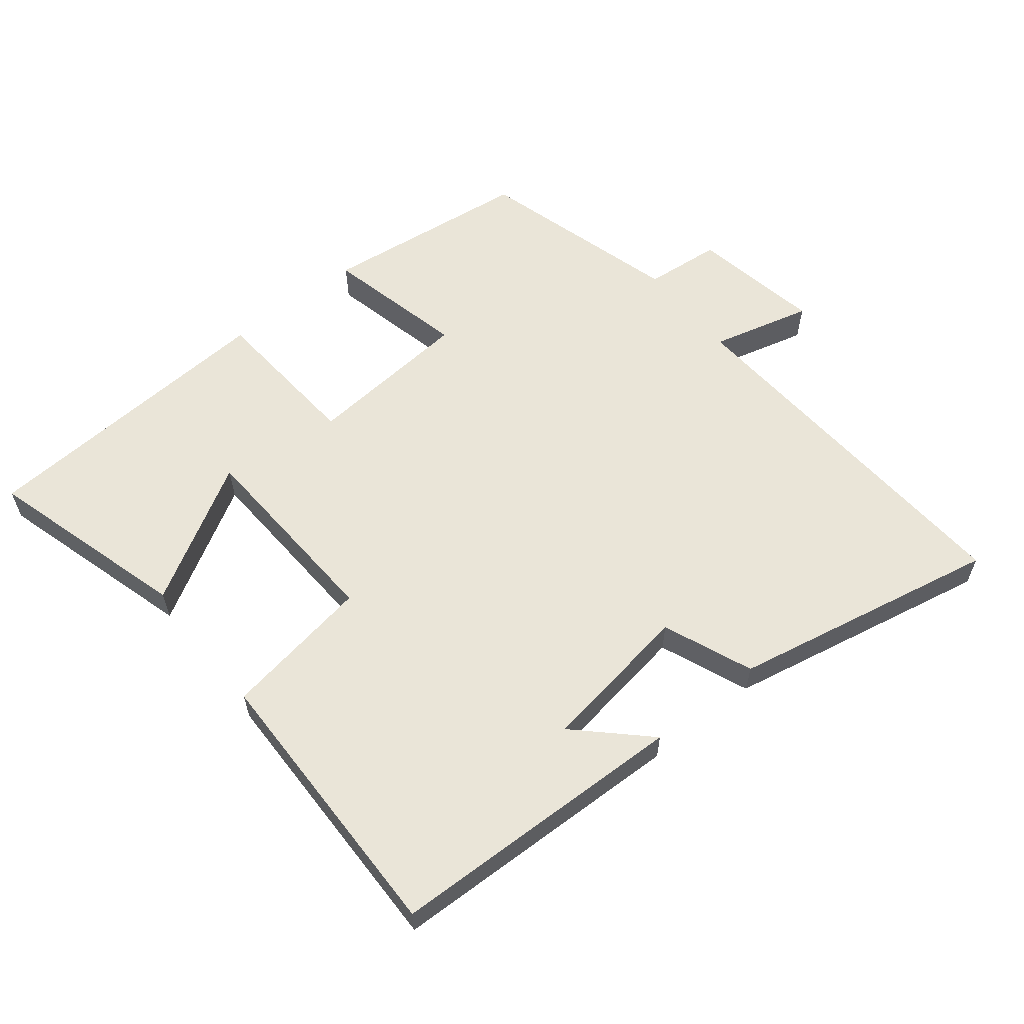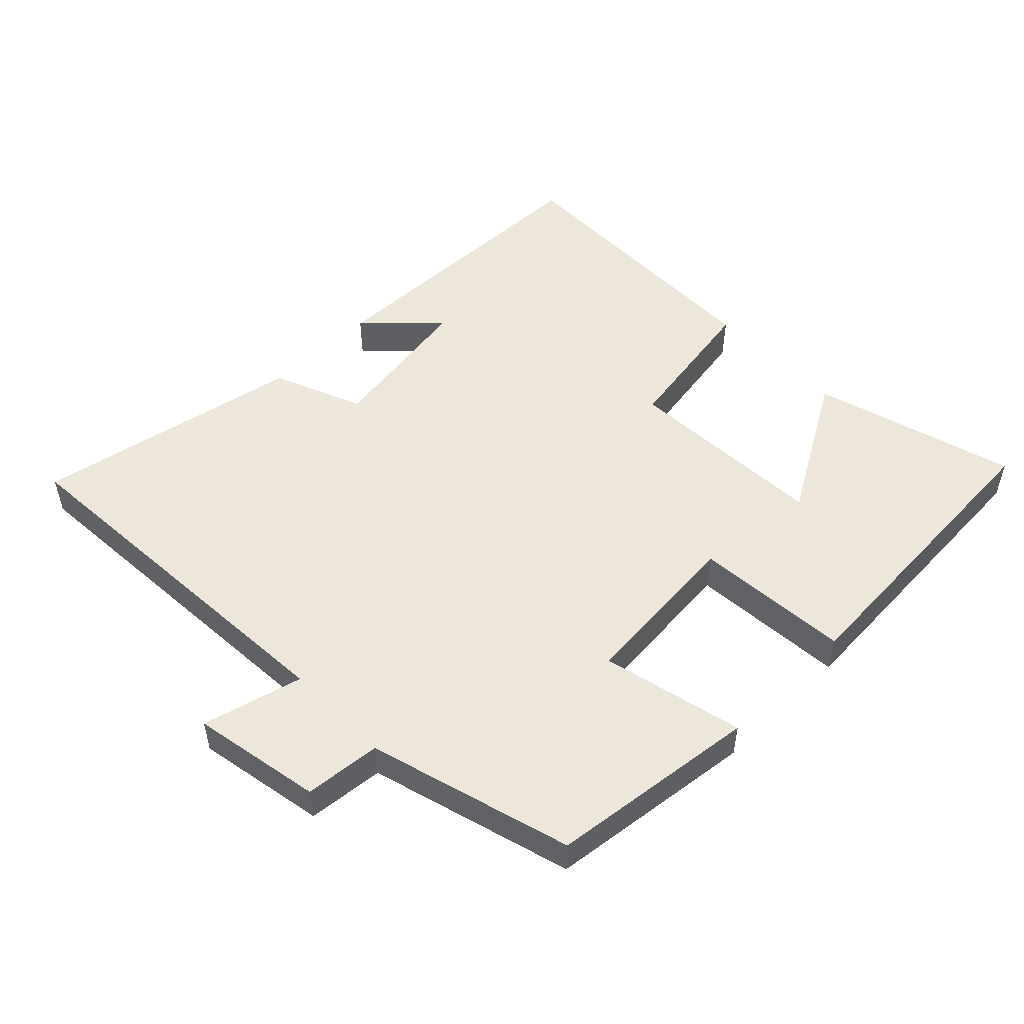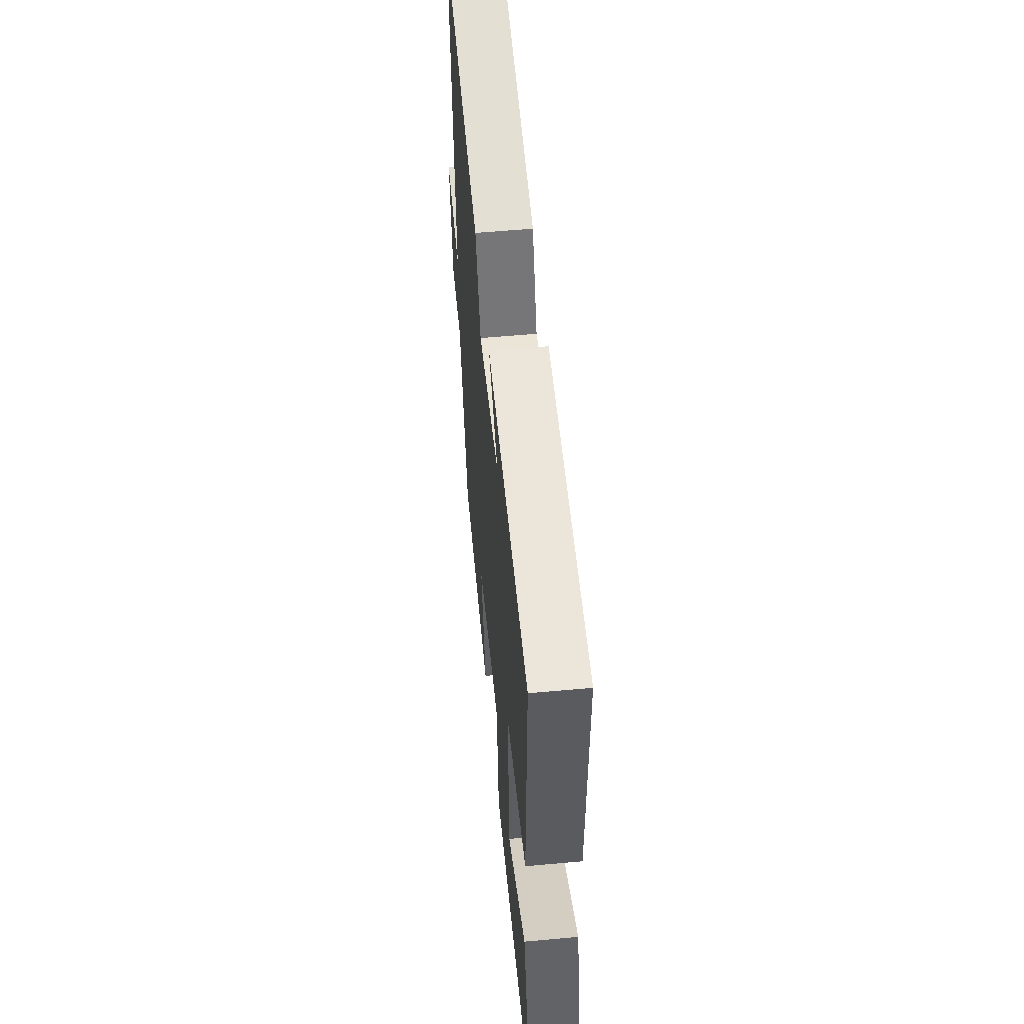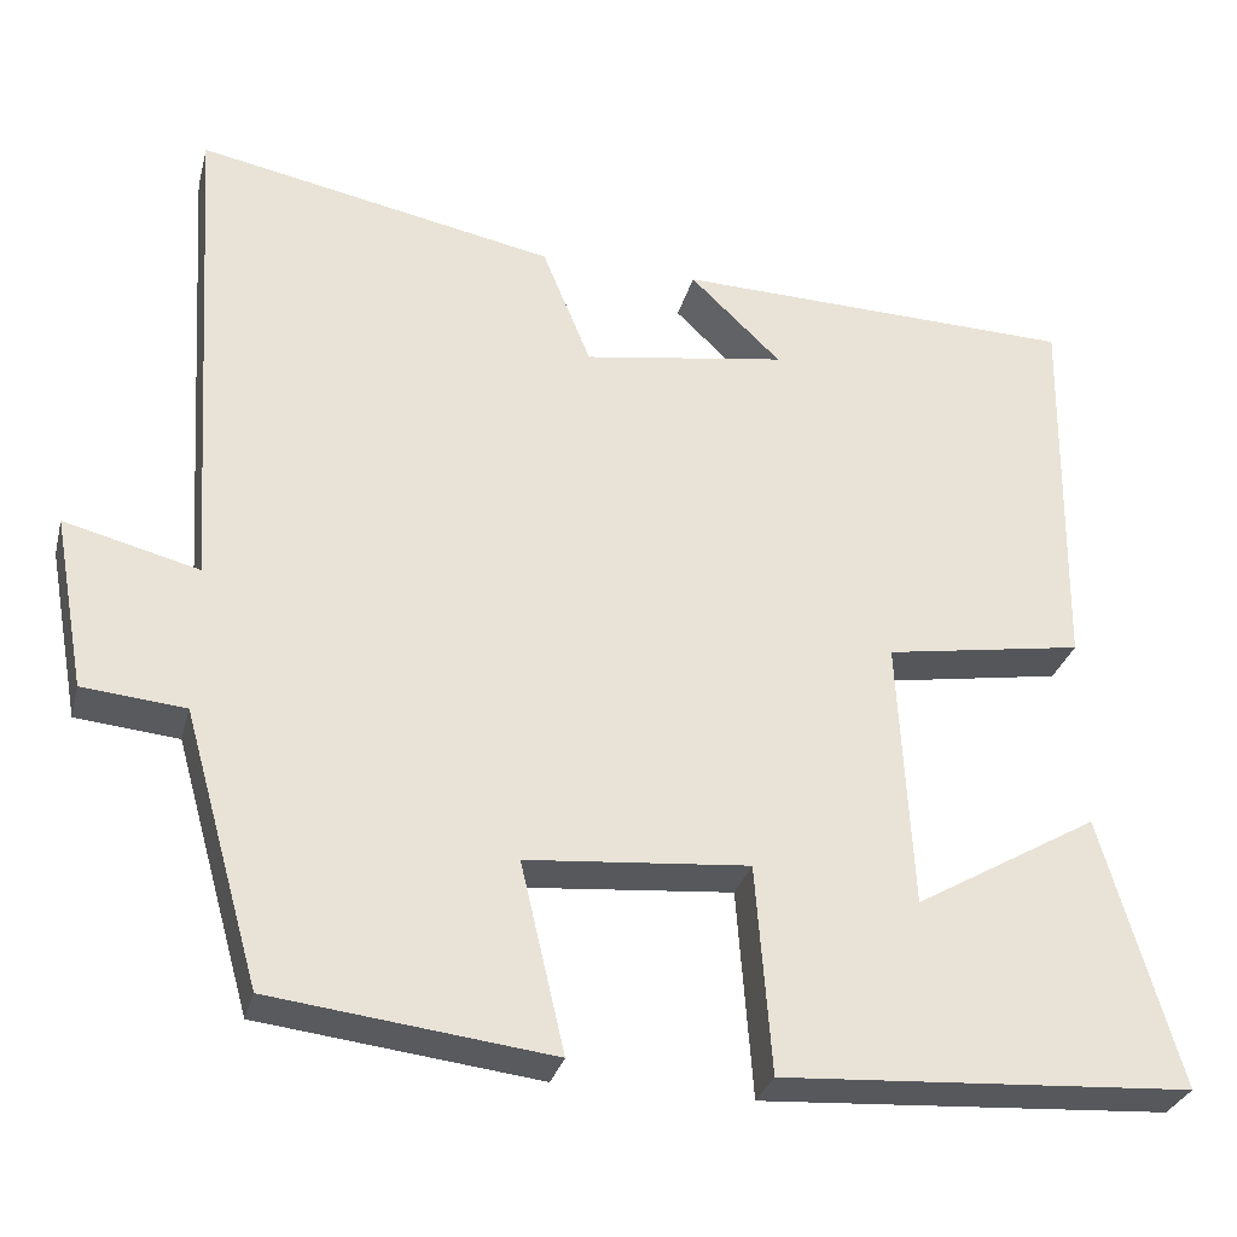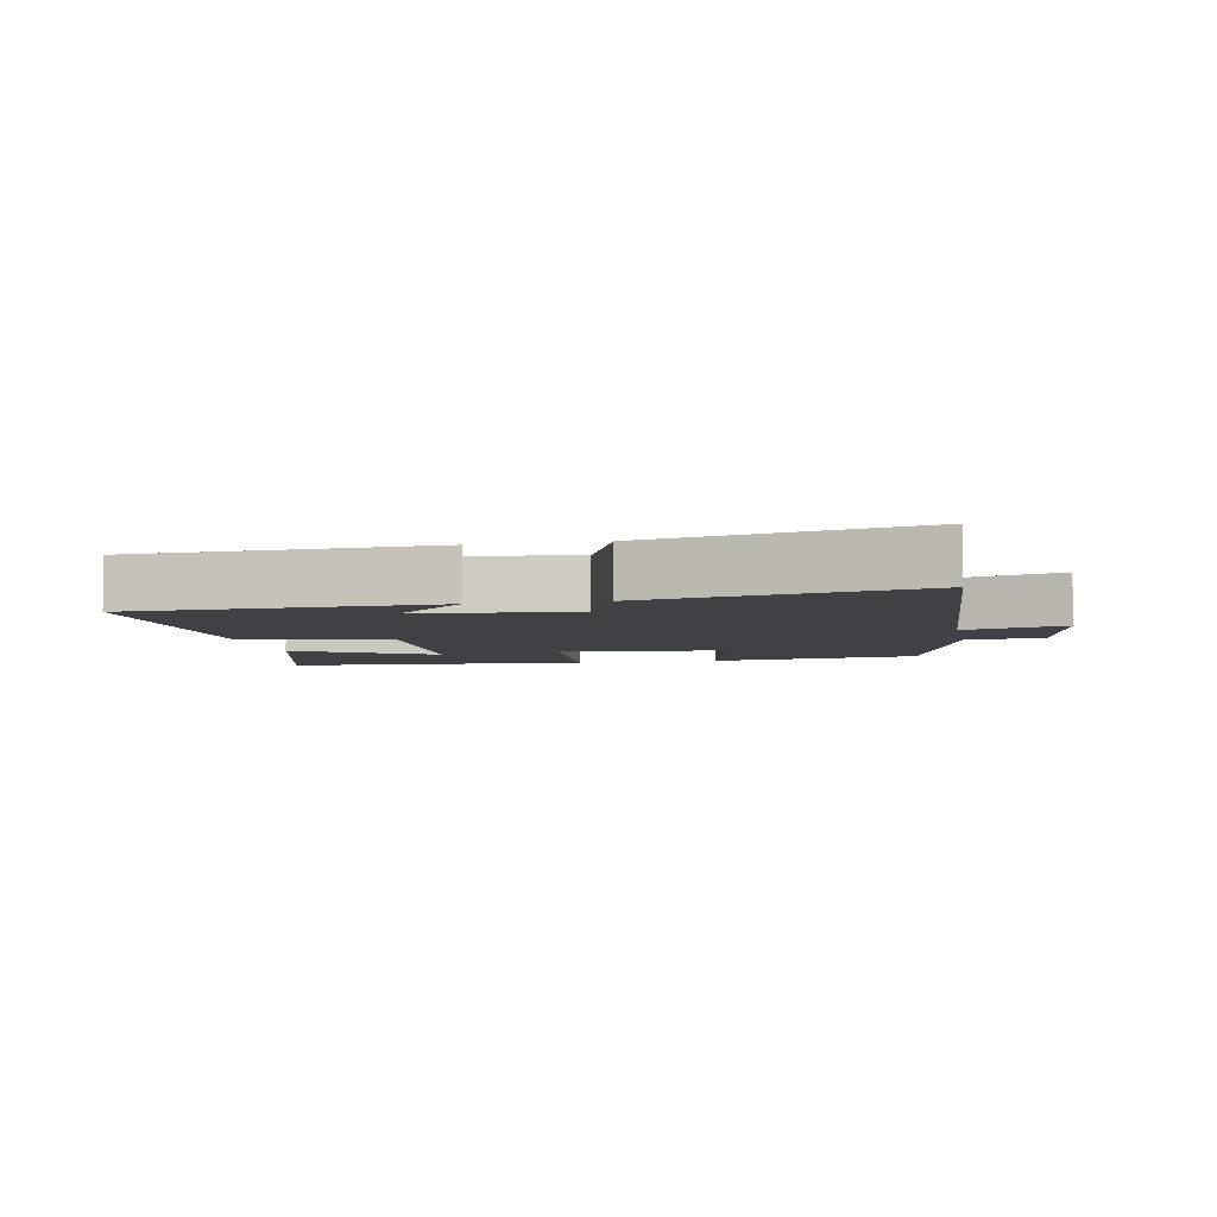
<metadata>
{"format":"obj","ext":"obj","renderer":"f3d","projection":"perspective","resolution":1024,"background":"white","views":[{"elev":59.5,"azim":-38.5,"up":"+Y"},{"elev":51.7,"azim":135.7,"up":"+Y"},{"elev":55.7,"azim":-95.5,"up":"+Z"},{"elev":-30.1,"azim":165.9,"up":"+Z"},{"elev":-5.3,"azim":11.4,"up":"+Y"}]}
</metadata>
<code>
v 0.536 0.07 0.58
v 0.5 0.07 0.014
v 0.652 0.07 0.053
v 0.616 0.07 -0.143
v 0.5 0.07 -0.154
v 0.413 0.07 -0.462
v 0.096 0.07 -0.5
v 0.146 0.07 -0.286
v -0.106 0.07 -0.264
v -0.124 0.07 -0.5
v -0.588 0.07 -0.471
v -0.5 0.07 -0.165
v -0.292 0.07 -0.286
v -0.276 0.07 0.02
v -0.5 0.07 0.057
v -0.506 0.07 0.488
v -0.051 0.07 0.5
v -0.154 0.07 0.401
v 0.076 0.07 0.365
v 0.131 0.07 0.5
v 0.536 0 0.58
v 0.5 0 0.014
v 0.652 0 0.053
v 0.616 0 -0.143
v 0.5 0 -0.154
v 0.413 0 -0.462
v 0.096 0 -0.5
v 0.146 0 -0.286
v -0.106 0 -0.264
v -0.124 0 -0.5
v -0.588 0 -0.471
v -0.5 0 -0.165
v -0.292 0 -0.286
v -0.276 0 0.02
v -0.5 0 0.057
v -0.506 0 0.488
v -0.051 0 0.5
v -0.154 0 0.401
v 0.076 0 0.365
v 0.131 0 0.5
f 19 20 1 2
f 18 19 2
f 16 17 18
f 14 15 16 18
f 13 14 18 2
f 10 11 12 13
f 9 10 13
f 9 13 2 3
f 8 9 3
f 5 6 7 8
f 5 8 3
f 3 4 5
f 22 21 40 39
f 22 39 38
f 38 37 36
f 38 36 35 34
f 22 38 34 33
f 33 32 31 30
f 33 30 29
f 23 22 33 29
f 23 29 28
f 28 27 26 25
f 23 28 25
f 25 24 23
f 1 21 22 2
f 2 22 23 3
f 3 23 24 4
f 4 24 25 5
f 5 25 26 6
f 6 26 27 7
f 7 27 28 8
f 8 28 29 9
f 9 29 30 10
f 10 30 31 11
f 11 31 32 12
f 12 32 33 13
f 13 33 34 14
f 14 34 35 15
f 15 35 36 16
f 16 36 37 17
f 17 37 38 18
f 18 38 39 19
f 19 39 40 20
f 20 40 21 1

</code>
